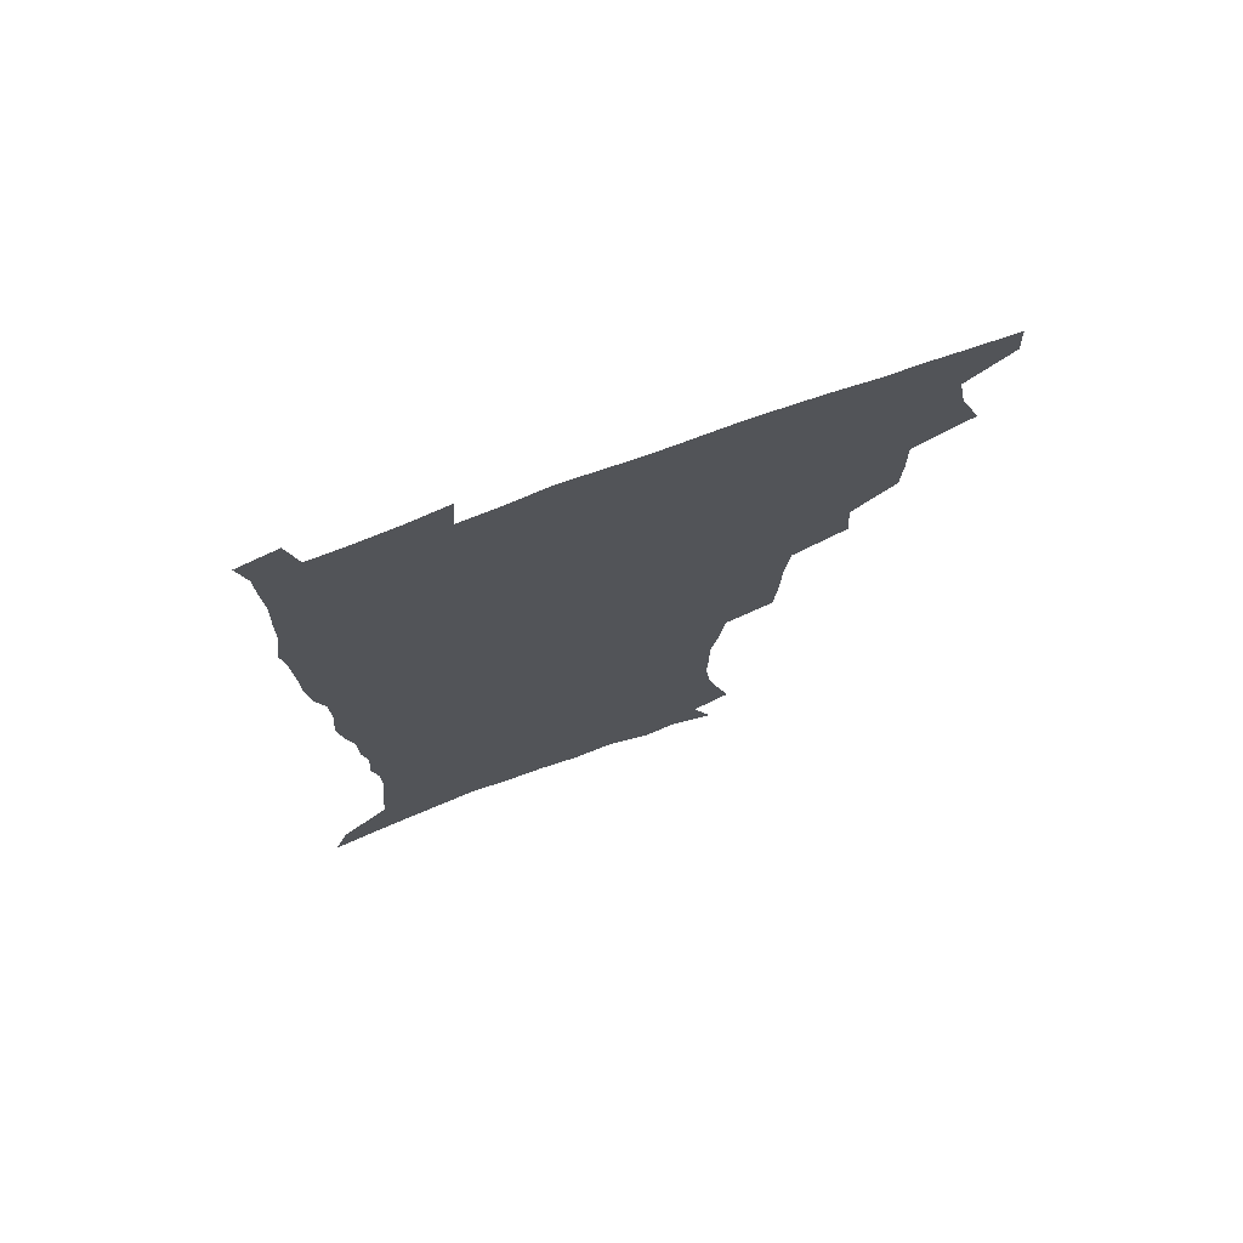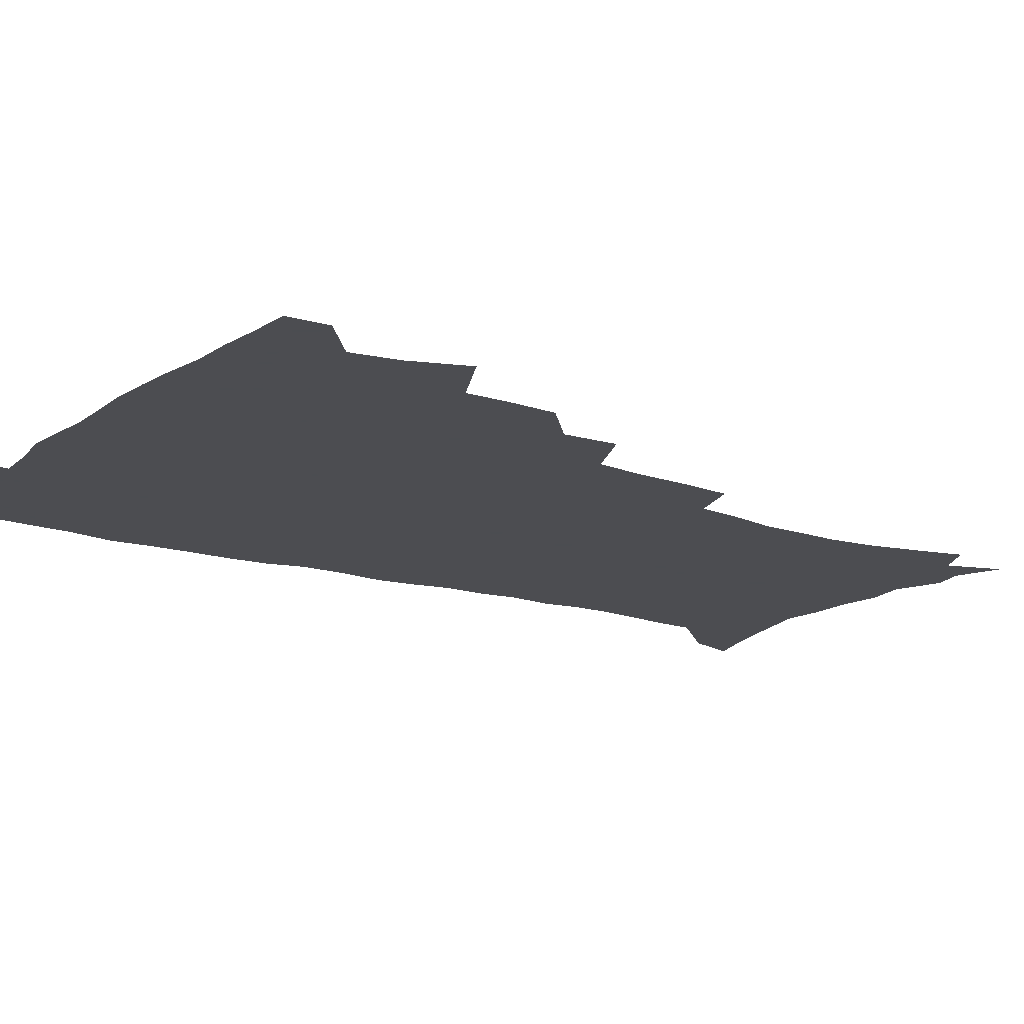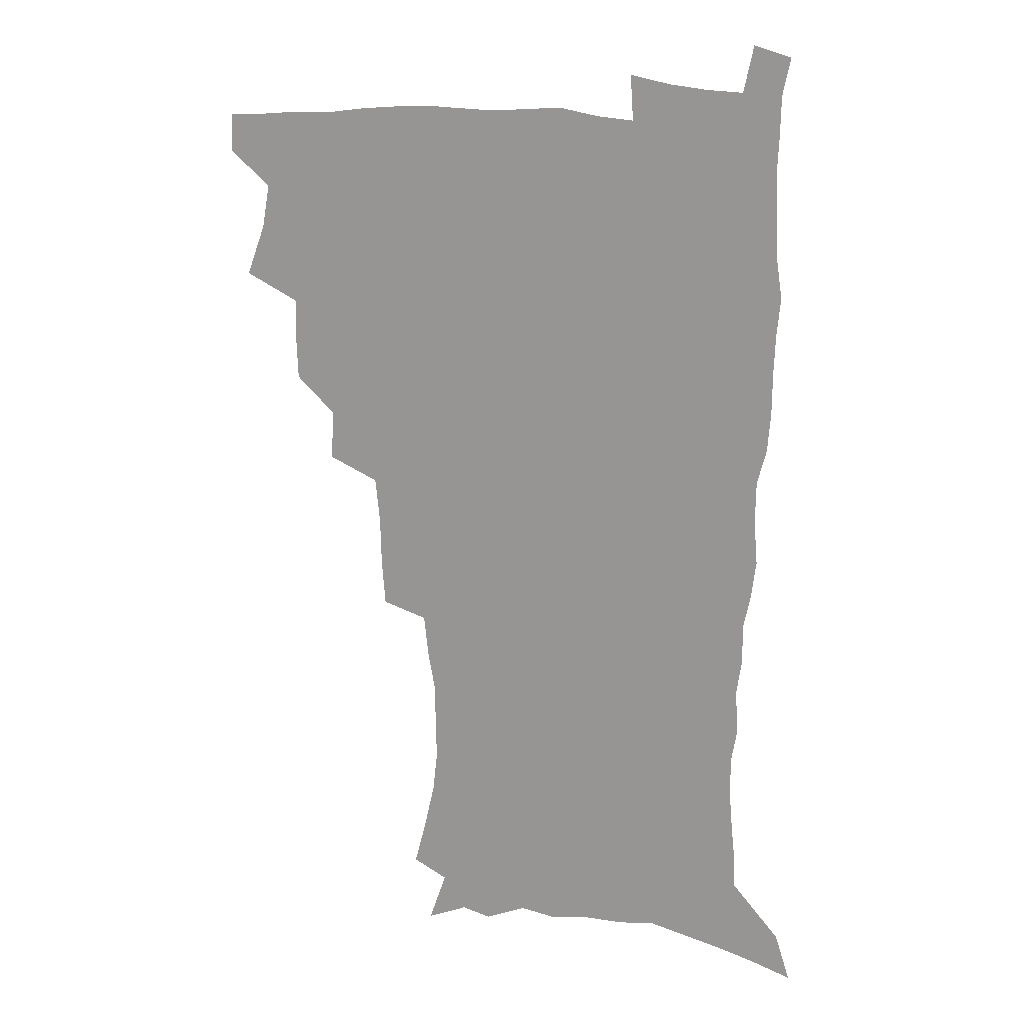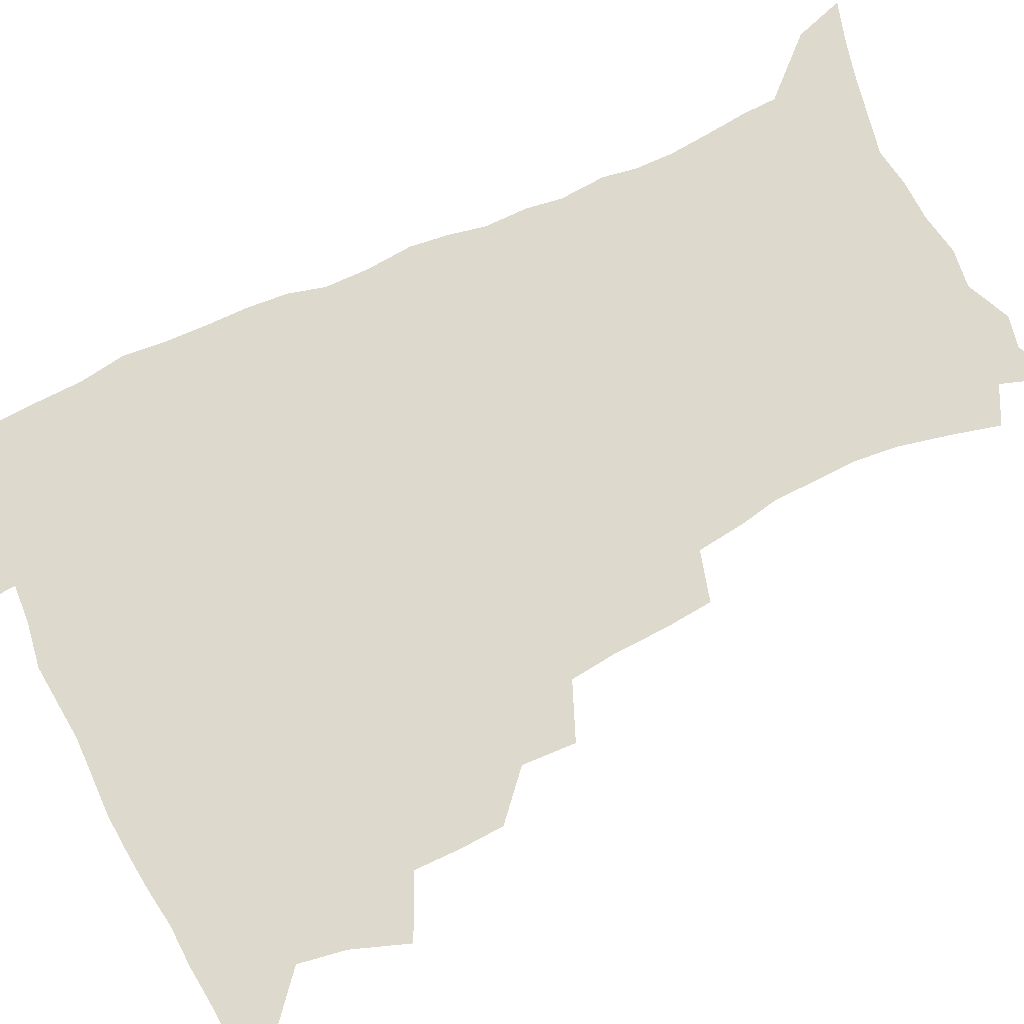
<metadata>
{"format":"obj","ext":"obj","renderer":"f3d","projection":"perspective","resolution":1024,"background":"white","views":[{"elev":74.4,"azim":159.9,"up":"+Y"},{"elev":-16.1,"azim":-124.3,"up":"+Z"},{"elev":16.5,"azim":20.3,"up":"+Y"},{"elev":71.9,"azim":-115.9,"up":"+Z"}]}
</metadata>
<code>
v 480.6 506.9 0
v 481.4 522.2 0
v 486.6 454 0
v 494.3 474.8 0
v 497.4 492.2 0
v 498 507.7 0
v 497 523 0
v 509.1 409.7 0
v 508.5 426.3 0
v 508.7 443.4 0
v 512.4 462 0
v 513.2 477.8 0
v 515 493.7 0
v 514 508.4 0
v 512.1 524.3 0
v 524.2 374.8 0
v 525.3 394.8 0
v 527 414 0
v 528.2 431.8 0
v 527.2 447.2 0
v 528.4 463.4 0
v 529.3 479 0
v 530.5 494.4 0
v 529 509.4 0
v 527.5 524.7 0
v 548.7 310.4 0
v 547.2 328.4 0
v 546.7 348.1 0
v 544.9 366 0
v 543.6 383.6 0
v 545.9 403.9 0
v 543.5 417.9 0
v 547.2 437.3 0
v 546.8 451.7 0
v 545.7 465.9 0
v 546.1 480.7 0
v 545.8 495.1 0
v 544.4 509.7 0
v 542 526.7 0
v 561.6 187.1 0
v 566.4 205.4 0
v 570.8 224.2 0
v 572.6 240.6 0
v 572.2 255.2 0
v 572 272.6 0
v 569.2 287 0
v 567.2 305 0
v 564.9 322.1 0
v 563.6 339.3 0
v 561.9 355.7 0
v 561.2 373.3 0
v 560.5 389.9 0
v 561 407.1 0
v 560.3 422.1 0
v 561.3 438 0
v 561.8 453.3 0
v 561.9 467.8 0
v 561.3 481.8 0
v 560.3 496 0
v 558.8 511 0
v 556.5 528 0
v 568.6 159.7 0
v 575.8 180.3 0
v 575.8 192.6 0
v 583.6 217.3 0
v 585.1 233.7 0
v 585.6 249.5 0
v 585.2 265.2 0
v 583.6 279.6 0
v 582.5 297.2 0
v 581.1 314.4 0
v 579.9 330.9 0
v 577.9 345.5 0
v 576.9 361.8 0
v 576 377.7 0
v 575.6 393.7 0
v 576.2 410.4 0
v 576.7 425.8 0
v 576.4 440.1 0
v 576.6 454.8 0
v 576.2 468.7 0
v 575.4 482.6 0
v 574.8 496.6 0
v 573.7 510.8 0
v 571 528.9 0
v 585.2 167 0
v 589.2 184.1 0
v 592.4 202.3 0
v 597.8 225.4 0
v 598.1 240.8 0
v 598.2 256.8 0
v 597.4 271.9 0
v 595.6 285.2 0
v 594.8 302.4 0
v 593.6 317.9 0
v 592.6 334.3 0
v 591.9 350.5 0
v 590.8 365.5 0
v 590.7 382.2 0
v 590.5 397.8 0
v 590.5 412.4 0
v 591.3 428.3 0
v 590.3 441.1 0
v 590.8 455.8 0
v 591.1 469.6 0
v 589.6 483.5 0
v 588.9 497.3 0
v 588 511.6 0
v 586 528.3 0
v 597.1 164.4 0
v 606.3 194.3 0
v 609.1 213.8 0
v 609.7 229.2 0
v 608.9 241.4 0
v 609.7 260.4 0
v 608.9 275.4 0
v 608.3 291.7 0
v 607.2 306.7 0
v 606.3 321.5 0
v 605.5 337.3 0
v 605 353.4 0
v 604.1 367.1 0
v 603.8 382.5 0
v 603.6 397.4 0
v 604.2 414 0
v 604.3 428.5 0
v 604 441.8 0
v 604.5 456.4 0
v 604.6 470.1 0
v 604 483.8 0
v 602.8 498.2 0
v 602.3 512.3 0
v 600.8 527.9 0
v 613.9 171.7 0
v 619.5 197.4 0
v 621 215.3 0
v 621.6 232.2 0
v 621.7 247.8 0
v 621.2 262.3 0
v 620.6 277.5 0
v 620 292.9 0
v 619.1 307.4 0
v 619 326.2 0
v 618.4 340.1 0
v 617.9 355.4 0
v 617.1 368.5 0
v 617.4 384.8 0
v 617.5 400.1 0
v 617.5 414.9 0
v 617.5 428.6 0
v 617.7 442.7 0
v 618.3 457.4 0
v 618.1 470.5 0
v 618.3 484 0
v 618.3 497.6 0
v 617.2 511.8 0
v 614.9 529 0
v 628.6 169.7 0
v 632.1 196.7 0
v 633.1 216.5 0
v 633.4 234.3 0
v 633.3 249 0
v 633 264.8 0
v 632.5 280.1 0
v 632 295.5 0
v 631.5 310.6 0
v 631.3 325 0
v 630.8 340.5 0
v 630.5 355.9 0
v 630.5 371.8 0
v 630.4 385.3 0
v 630.5 400.5 0
v 630.7 415.7 0
v 630.8 428.9 0
v 631 442.9 0
v 631.5 457 0
v 631.8 470.4 0
v 632 484 0
v 632.3 497.5 0
v 631.4 512.1 0
v 629.1 530.1 0
v 644.5 172.5 0
v 645.2 196.1 0
v 645.2 216.9 0
v 645 234.2 0
v 645 248.6 0
v 644.6 265 0
v 644.4 278.8 0
v 643.8 294.8 0
v 643.3 313 0
v 643.5 325.2 0
v 643.4 339.1 0
v 643.1 355.4 0
v 643.1 370.8 0
v 643.2 386.3 0
v 643.5 400.4 0
v 643.9 414.4 0
v 644 429.2 0
v 644.1 443.7 0
v 645 456.5 0
v 645.4 470 0
v 645.7 483.9 0
v 646 497.5 0
v 645.8 511.7 0
v 645.1 527.3 0
v 659.9 172.8 0
v 658.5 195.8 0
v 657.6 214.7 0
v 656.9 232.7 0
v 657.2 245.6 0
v 656.2 264.2 0
v 656 279.5 0
v 655.7 295 0
v 655.5 310.6 0
v 655.5 325.2 0
v 655.6 339.1 0
v 655.5 355.9 0
v 655.8 370.1 0
v 656.9 383.2 0
v 656.5 399.3 0
v 657.2 413.1 0
v 657.6 427.7 0
v 658.7 441.2 0
v 658.5 456.1 0
v 659 469.8 0
v 659.4 483.4 0
v 659.7 497.4 0
v 660.1 511.2 0
v 660 526 0
v 658.8 544 0
v 674.8 175 0
v 672 194.3 0
v 670 213.6 0
v 669 230.3 0
v 668.9 245.2 0
v 668.4 261.1 0
v 667.7 278 0
v 668 292.3 0
v 667.3 309.5 0
v 667.7 323.5 0
v 667.8 338.9 0
v 668.8 352.6 0
v 668.8 367.9 0
v 669.7 381.8 0
v 671.2 395.2 0
v 670.8 410.9 0
v 671.3 425.9 0
v 672.2 439.9 0
v 671.6 455.9 0
v 672.7 469.1 0
v 673.2 483 0
v 673.8 496.9 0
v 674.2 510.9 0
v 674.5 525.6 0
v 674.9 540.8 0
v 690.3 171.8 0
v 686 191.2 0
v 683.2 210 0
v 681.6 227 0
v 681.3 241.7 0
v 680.6 258 0
v 680.6 273.1 0
v 680.6 288.5 0
v 680.7 303.9 0
v 680.1 320.7 0
v 681.3 334.4 0
v 682.4 348.4 0
v 682.9 363.2 0
v 683.1 378.7 0
v 684.9 392.1 0
v 683.3 410.8 0
v 686 423.1 0
v 686.5 437.8 0
v 686.8 452.7 0
v 687.2 467.3 0
v 687.7 481.6 0
v 688 496.1 0
v 688.4 510.4 0
v 689.2 524.7 0
v 690.1 539.1 0
v 705.3 168.6 0
v 700.5 187 0
v 696.7 205.7 0
v 695.7 220.8 0
v 694.7 236.3 0
v 693.8 252.2 0
v 693 268.7 0
v 693.9 282.8 0
v 694.2 298.1 0
v 694 314.2 0
v 695.3 328.4 0
v 697.4 342 0
v 696.2 359.6 0
v 697 374.4 0
v 700.1 387.3 0
v 699.3 404.7 0
v 700 419.8 0
v 702.1 433.8 0
v 701.1 450.5 0
v 701.8 465.1 0
v 702.3 479.9 0
v 703.3 494.4 0
v 703 509.5 0
v 704.2 523.9 0
v 704.6 538.4 0
v 708.6 556.6 0
v 720.7 164.7 0
v 713.8 185.1 0
v 711.2 200 0
v 710.9 213.1 0
v 709.3 228.5 0
v 708 244.4 0
v 708.4 258.9 0
v 710.6 271.6 0
v 709.5 288.9 0
v 711.6 302.6 0
v 711.6 318.8 0
v 714.4 332.2 0
v 716.4 347.1 0
v 715 365 0
v 715.3 381.4 0
v 719.1 395.1 0
v 720.4 410.7 0
v 720.5 426.9 0
v 721.2 443 0
v 722.8 458.2 0
v 720.2 475.9 0
v 719.9 491.8 0
v 719.1 507.9 0
v 719.8 522.8 0
v 720.2 537.7 0
v 723.3 552.4 0
v 736.7 159.9 0
v 730.7 178.6 0
f 5 6 1
f 1 6 2
f 6 7 2
f 10 11 3
f 3 11 4
f 11 12 4
f 4 12 5
f 12 13 5
f 5 13 6
f 13 14 6
f 6 14 7
f 14 15 7
f 17 18 8
f 8 18 9
f 18 19 9
f 9 19 10
f 19 20 10
f 10 20 11
f 20 21 11
f 11 21 12
f 21 22 12
f 12 22 13
f 22 23 13
f 13 23 14
f 23 24 14
f 14 24 15
f 24 25 15
f 29 30 16
f 16 30 17
f 30 31 17
f 17 31 18
f 31 32 18
f 18 32 19
f 32 33 19
f 19 33 20
f 33 34 20
f 20 34 21
f 34 35 21
f 21 35 22
f 35 36 22
f 22 36 23
f 36 37 23
f 23 37 24
f 37 38 24
f 24 38 25
f 38 39 25
f 47 48 26
f 26 48 27
f 48 49 27
f 27 49 28
f 49 50 28
f 28 50 29
f 50 51 29
f 29 51 30
f 51 52 30
f 30 52 31
f 52 53 31
f 31 53 32
f 53 54 32
f 32 54 33
f 54 55 33
f 33 55 34
f 55 56 34
f 34 56 35
f 56 57 35
f 35 57 36
f 57 58 36
f 36 58 37
f 58 59 37
f 37 59 38
f 59 60 38
f 38 60 39
f 60 61 39
f 63 64 40
f 40 64 41
f 64 65 41
f 41 65 42
f 65 66 42
f 42 66 43
f 66 67 43
f 43 67 44
f 67 68 44
f 44 68 45
f 68 69 45
f 45 69 46
f 69 70 46
f 46 70 47
f 70 71 47
f 47 71 48
f 71 72 48
f 48 72 49
f 72 73 49
f 49 73 50
f 73 74 50
f 50 74 51
f 74 75 51
f 51 75 52
f 75 76 52
f 52 76 53
f 76 77 53
f 53 77 54
f 77 78 54
f 54 78 55
f 78 79 55
f 55 79 56
f 79 80 56
f 56 80 57
f 80 81 57
f 57 81 58
f 81 82 58
f 58 82 59
f 82 83 59
f 59 83 60
f 83 84 60
f 60 84 61
f 84 85 61
f 62 86 63
f 86 87 63
f 63 87 64
f 87 88 64
f 64 88 65
f 88 89 65
f 65 89 66
f 89 90 66
f 66 90 67
f 90 91 67
f 67 91 68
f 91 92 68
f 68 92 69
f 92 93 69
f 69 93 70
f 93 94 70
f 70 94 71
f 94 95 71
f 71 95 72
f 95 96 72
f 72 96 73
f 96 97 73
f 73 97 74
f 97 98 74
f 74 98 75
f 98 99 75
f 75 99 76
f 99 100 76
f 76 100 77
f 100 101 77
f 77 101 78
f 101 102 78
f 78 102 79
f 102 103 79
f 79 103 80
f 103 104 80
f 80 104 81
f 104 105 81
f 81 105 82
f 105 106 82
f 82 106 83
f 106 107 83
f 83 107 84
f 107 108 84
f 84 108 85
f 108 109 85
f 86 110 87
f 110 111 87
f 87 111 88
f 111 112 88
f 88 112 89
f 112 113 89
f 89 113 90
f 113 114 90
f 90 114 91
f 114 115 91
f 91 115 92
f 115 116 92
f 92 116 93
f 116 117 93
f 93 117 94
f 117 118 94
f 94 118 95
f 118 119 95
f 95 119 96
f 119 120 96
f 96 120 97
f 120 121 97
f 97 121 98
f 121 122 98
f 98 122 99
f 122 123 99
f 99 123 100
f 123 124 100
f 100 124 101
f 124 125 101
f 101 125 102
f 125 126 102
f 102 126 103
f 126 127 103
f 103 127 104
f 127 128 104
f 104 128 105
f 128 129 105
f 105 129 106
f 129 130 106
f 106 130 107
f 130 131 107
f 107 131 108
f 131 132 108
f 108 132 109
f 132 133 109
f 110 134 111
f 134 135 111
f 111 135 112
f 135 136 112
f 112 136 113
f 136 137 113
f 113 137 114
f 137 138 114
f 114 138 115
f 138 139 115
f 115 139 116
f 139 140 116
f 116 140 117
f 140 141 117
f 117 141 118
f 141 142 118
f 118 142 119
f 142 143 119
f 119 143 120
f 143 144 120
f 120 144 121
f 144 145 121
f 121 145 122
f 145 146 122
f 122 146 123
f 146 147 123
f 123 147 124
f 147 148 124
f 124 148 125
f 148 149 125
f 125 149 126
f 149 150 126
f 126 150 127
f 150 151 127
f 127 151 128
f 151 152 128
f 128 152 129
f 152 153 129
f 129 153 130
f 153 154 130
f 130 154 131
f 154 155 131
f 131 155 132
f 155 156 132
f 132 156 133
f 156 157 133
f 134 158 135
f 158 159 135
f 135 159 136
f 159 160 136
f 136 160 137
f 160 161 137
f 137 161 138
f 161 162 138
f 138 162 139
f 162 163 139
f 139 163 140
f 163 164 140
f 140 164 141
f 164 165 141
f 141 165 142
f 165 166 142
f 142 166 143
f 166 167 143
f 143 167 144
f 167 168 144
f 144 168 145
f 168 169 145
f 145 169 146
f 169 170 146
f 146 170 147
f 170 171 147
f 147 171 148
f 171 172 148
f 148 172 149
f 172 173 149
f 149 173 150
f 173 174 150
f 150 174 151
f 174 175 151
f 151 175 152
f 175 176 152
f 152 176 153
f 176 177 153
f 153 177 154
f 177 178 154
f 154 178 155
f 178 179 155
f 155 179 156
f 179 180 156
f 156 180 157
f 180 181 157
f 158 182 159
f 182 183 159
f 159 183 160
f 183 184 160
f 160 184 161
f 184 185 161
f 161 185 162
f 185 186 162
f 162 186 163
f 186 187 163
f 163 187 164
f 187 188 164
f 164 188 165
f 188 189 165
f 165 189 166
f 189 190 166
f 166 190 167
f 190 191 167
f 167 191 168
f 191 192 168
f 168 192 169
f 192 193 169
f 169 193 170
f 193 194 170
f 170 194 171
f 194 195 171
f 171 195 172
f 195 196 172
f 172 196 173
f 196 197 173
f 173 197 174
f 197 198 174
f 174 198 175
f 198 199 175
f 175 199 176
f 199 200 176
f 176 200 177
f 200 201 177
f 177 201 178
f 201 202 178
f 178 202 179
f 202 203 179
f 179 203 180
f 203 204 180
f 180 204 181
f 204 205 181
f 182 206 183
f 206 207 183
f 183 207 184
f 207 208 184
f 184 208 185
f 208 209 185
f 185 209 186
f 209 210 186
f 186 210 187
f 210 211 187
f 187 211 188
f 211 212 188
f 188 212 189
f 212 213 189
f 189 213 190
f 213 214 190
f 190 214 191
f 214 215 191
f 191 215 192
f 215 216 192
f 192 216 193
f 216 217 193
f 193 217 194
f 217 218 194
f 194 218 195
f 218 219 195
f 195 219 196
f 219 220 196
f 196 220 197
f 220 221 197
f 197 221 198
f 221 222 198
f 198 222 199
f 222 223 199
f 199 223 200
f 223 224 200
f 200 224 201
f 224 225 201
f 201 225 202
f 225 226 202
f 202 226 203
f 226 227 203
f 203 227 204
f 227 228 204
f 204 228 205
f 228 229 205
f 206 231 207
f 231 232 207
f 207 232 208
f 232 233 208
f 208 233 209
f 233 234 209
f 209 234 210
f 234 235 210
f 210 235 211
f 235 236 211
f 211 236 212
f 236 237 212
f 212 237 213
f 237 238 213
f 213 238 214
f 238 239 214
f 214 239 215
f 239 240 215
f 215 240 216
f 240 241 216
f 216 241 217
f 241 242 217
f 217 242 218
f 242 243 218
f 218 243 219
f 243 244 219
f 219 244 220
f 244 245 220
f 220 245 221
f 245 246 221
f 221 246 222
f 246 247 222
f 222 247 223
f 247 248 223
f 223 248 224
f 248 249 224
f 224 249 225
f 249 250 225
f 225 250 226
f 250 251 226
f 226 251 227
f 251 252 227
f 227 252 228
f 252 253 228
f 228 253 229
f 253 254 229
f 229 254 230
f 254 255 230
f 231 256 232
f 256 257 232
f 232 257 233
f 257 258 233
f 233 258 234
f 258 259 234
f 234 259 235
f 259 260 235
f 235 260 236
f 260 261 236
f 236 261 237
f 261 262 237
f 237 262 238
f 262 263 238
f 238 263 239
f 263 264 239
f 239 264 240
f 264 265 240
f 240 265 241
f 265 266 241
f 241 266 242
f 266 267 242
f 242 267 243
f 267 268 243
f 243 268 244
f 268 269 244
f 244 269 245
f 269 270 245
f 245 270 246
f 270 271 246
f 246 271 247
f 271 272 247
f 247 272 248
f 272 273 248
f 248 273 249
f 273 274 249
f 249 274 250
f 274 275 250
f 250 275 251
f 275 276 251
f 251 276 252
f 276 277 252
f 252 277 253
f 277 278 253
f 253 278 254
f 278 279 254
f 254 279 255
f 279 280 255
f 256 281 257
f 281 282 257
f 257 282 258
f 282 283 258
f 258 283 259
f 283 284 259
f 259 284 260
f 284 285 260
f 260 285 261
f 285 286 261
f 261 286 262
f 286 287 262
f 262 287 263
f 287 288 263
f 263 288 264
f 288 289 264
f 264 289 265
f 289 290 265
f 265 290 266
f 290 291 266
f 266 291 267
f 291 292 267
f 267 292 268
f 292 293 268
f 268 293 269
f 293 294 269
f 269 294 270
f 294 295 270
f 270 295 271
f 295 296 271
f 271 296 272
f 296 297 272
f 272 297 273
f 297 298 273
f 273 298 274
f 298 299 274
f 274 299 275
f 299 300 275
f 275 300 276
f 300 301 276
f 276 301 277
f 301 302 277
f 277 302 278
f 302 303 278
f 278 303 279
f 303 304 279
f 279 304 280
f 304 305 280
f 281 307 282
f 307 308 282
f 282 308 283
f 308 309 283
f 283 309 284
f 309 310 284
f 284 310 285
f 310 311 285
f 285 311 286
f 311 312 286
f 286 312 287
f 312 313 287
f 287 313 288
f 313 314 288
f 288 314 289
f 314 315 289
f 289 315 290
f 315 316 290
f 290 316 291
f 316 317 291
f 291 317 292
f 317 318 292
f 292 318 293
f 318 319 293
f 293 319 294
f 319 320 294
f 294 320 295
f 320 321 295
f 295 321 296
f 321 322 296
f 296 322 297
f 322 323 297
f 297 323 298
f 323 324 298
f 298 324 299
f 324 325 299
f 299 325 300
f 325 326 300
f 300 326 301
f 326 327 301
f 301 327 302
f 327 328 302
f 302 328 303
f 328 329 303
f 303 329 304
f 329 330 304
f 304 330 305
f 330 331 305
f 305 331 306
f 331 332 306
f 307 333 308
f 333 334 308
f 308 334 309

</code>
